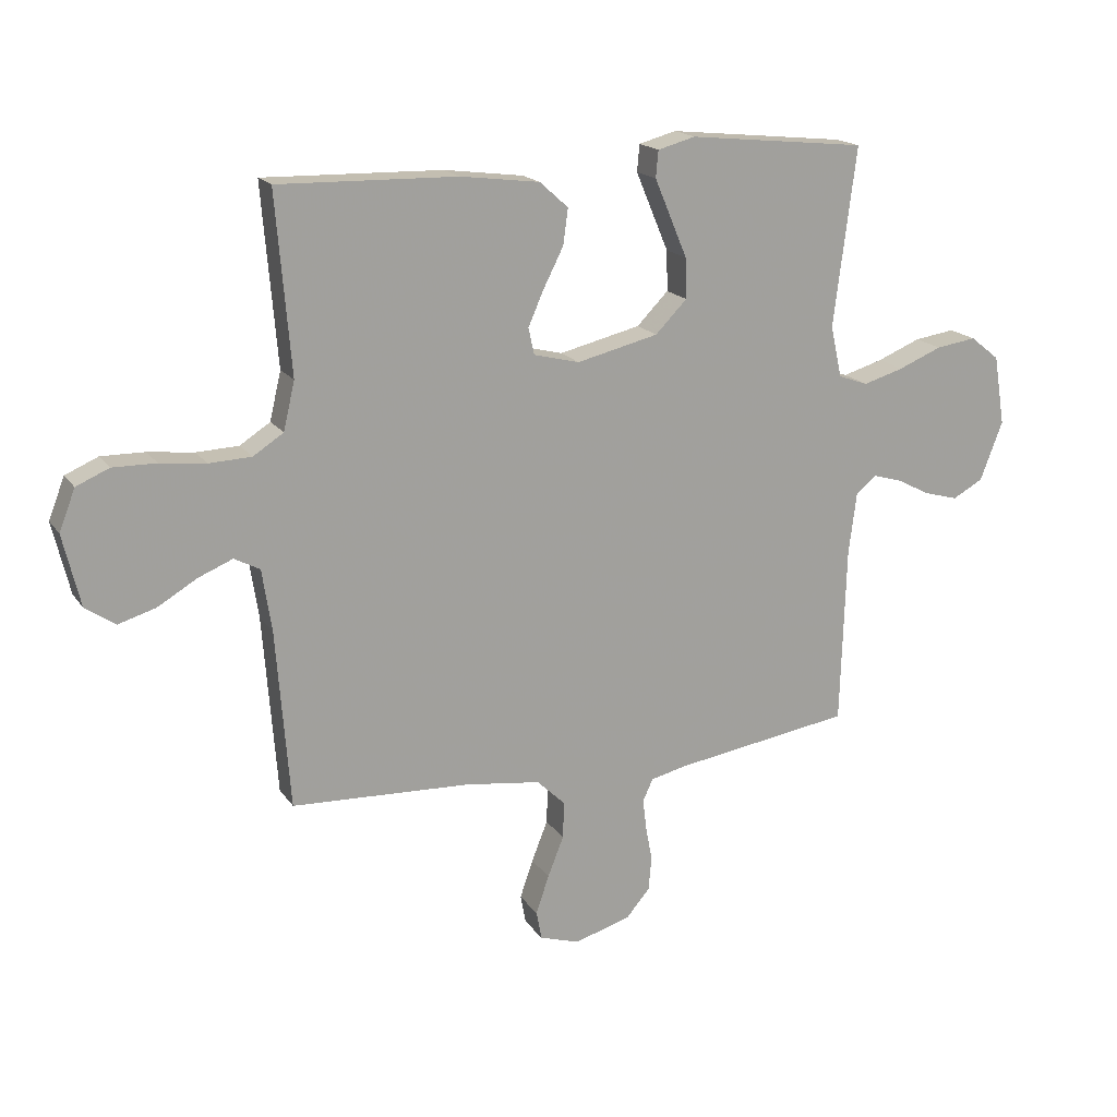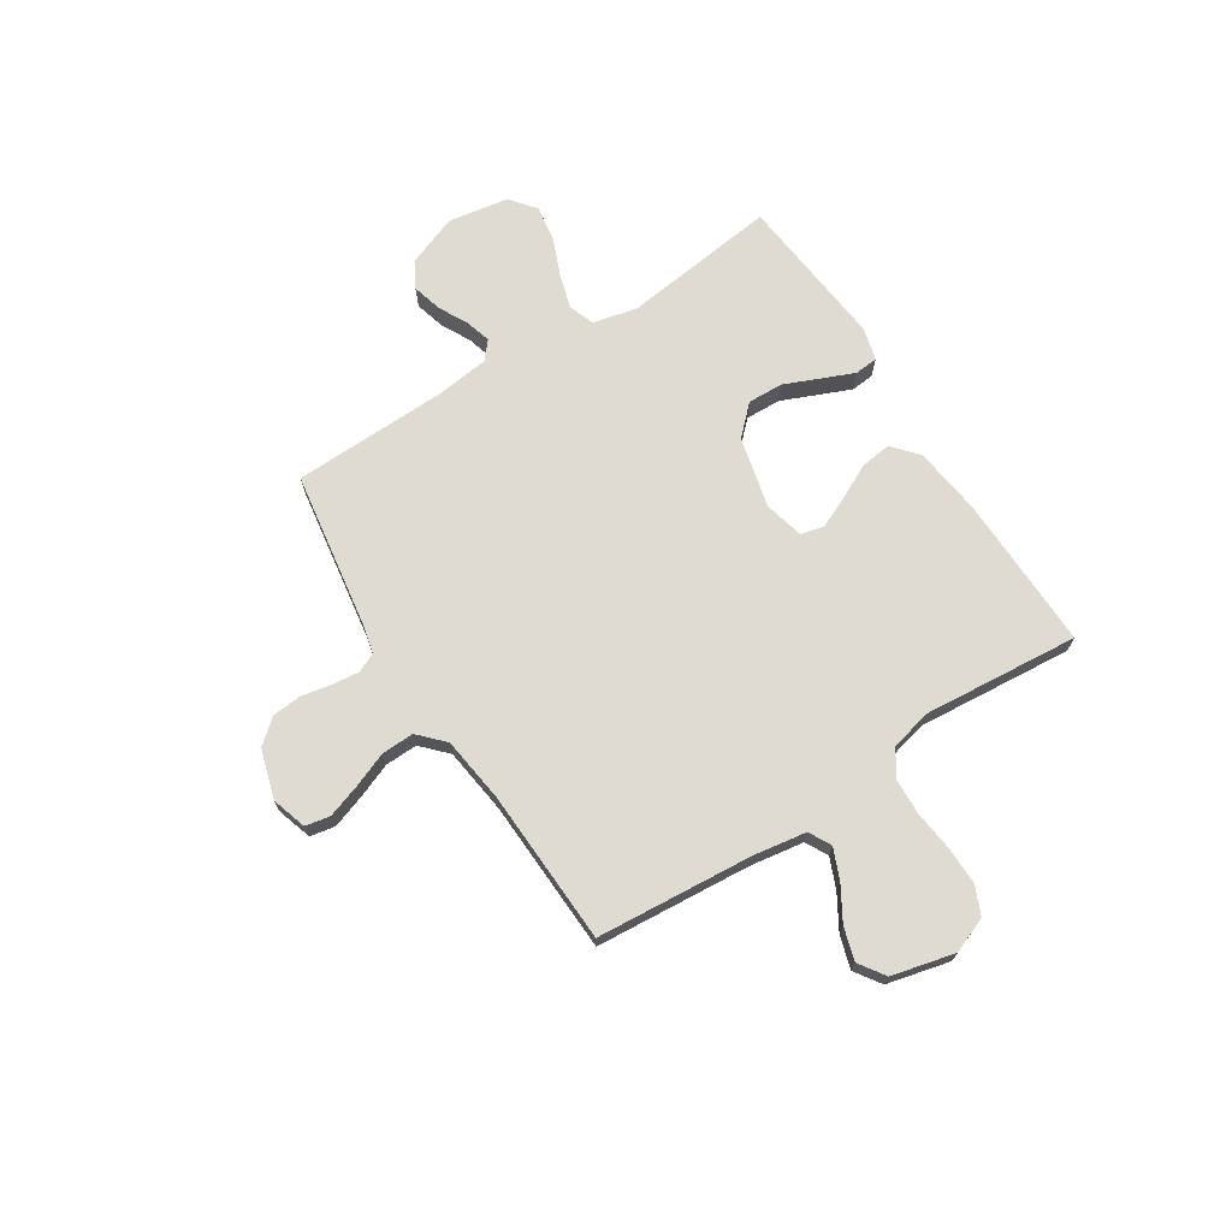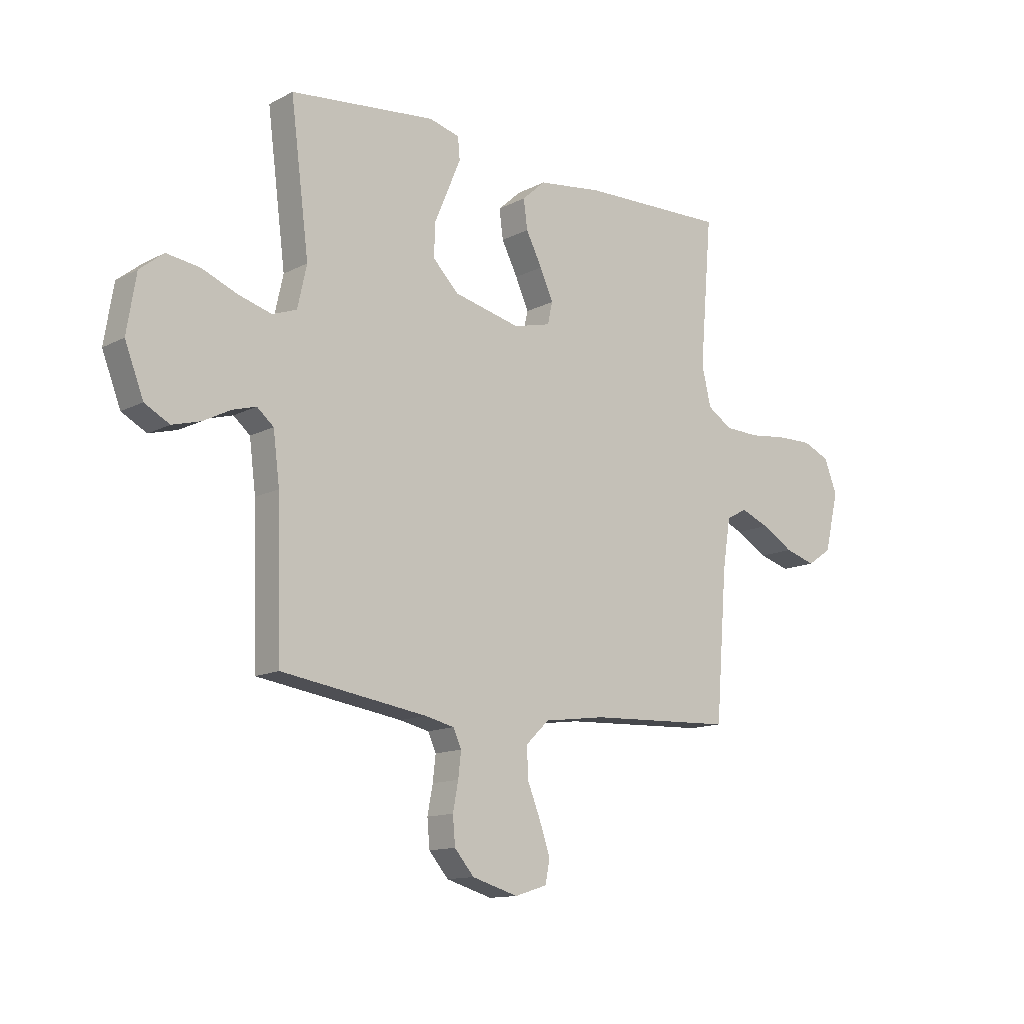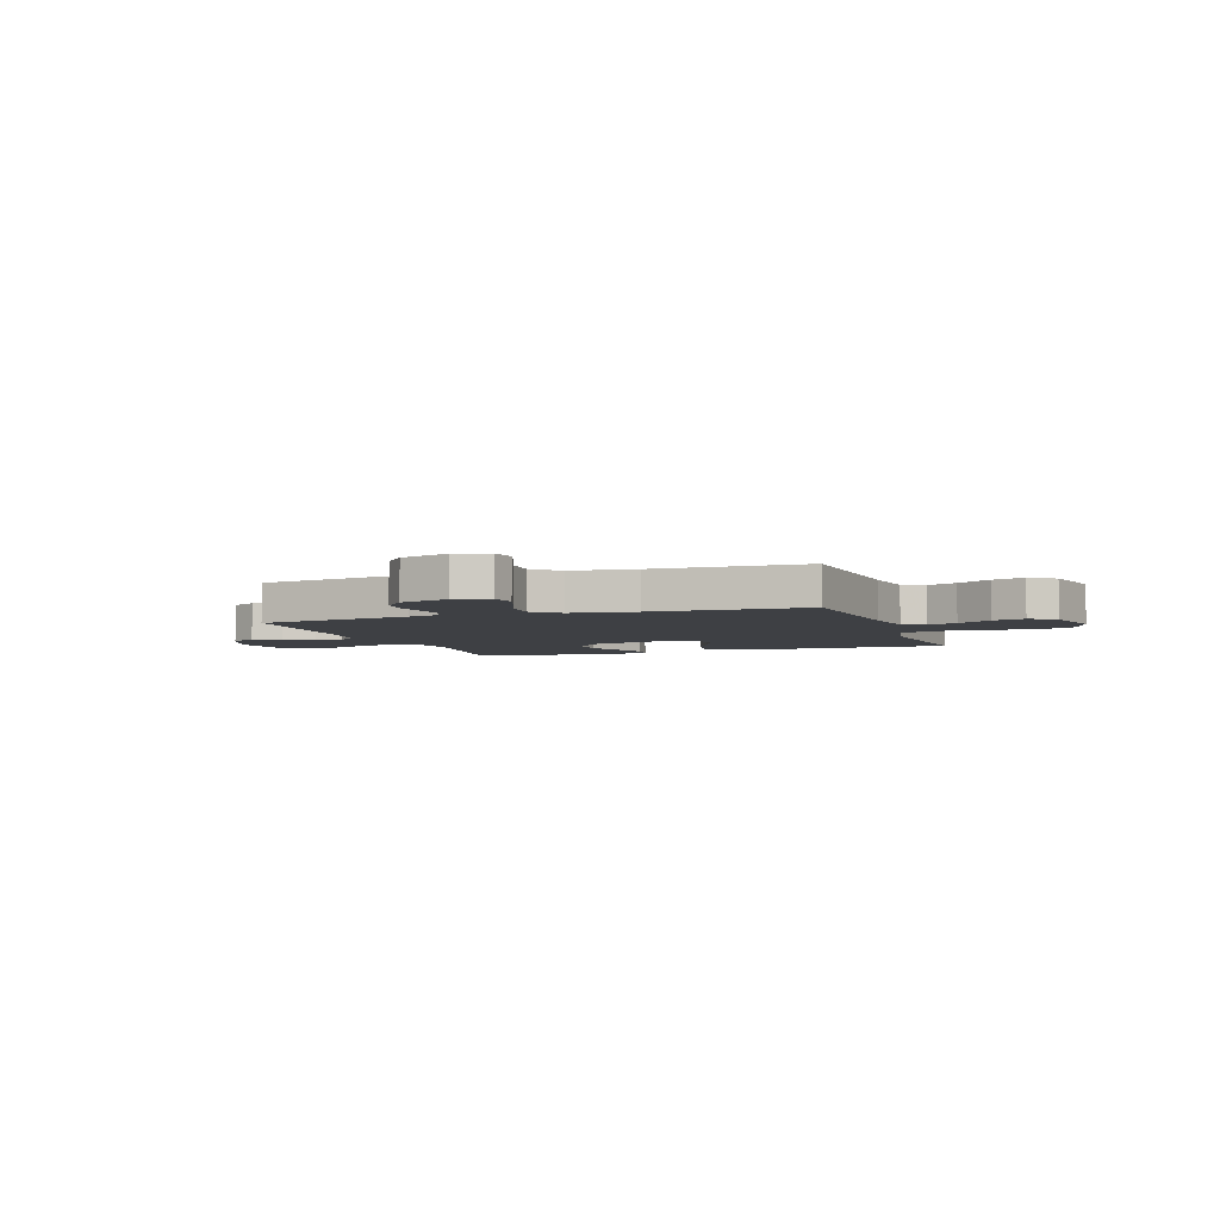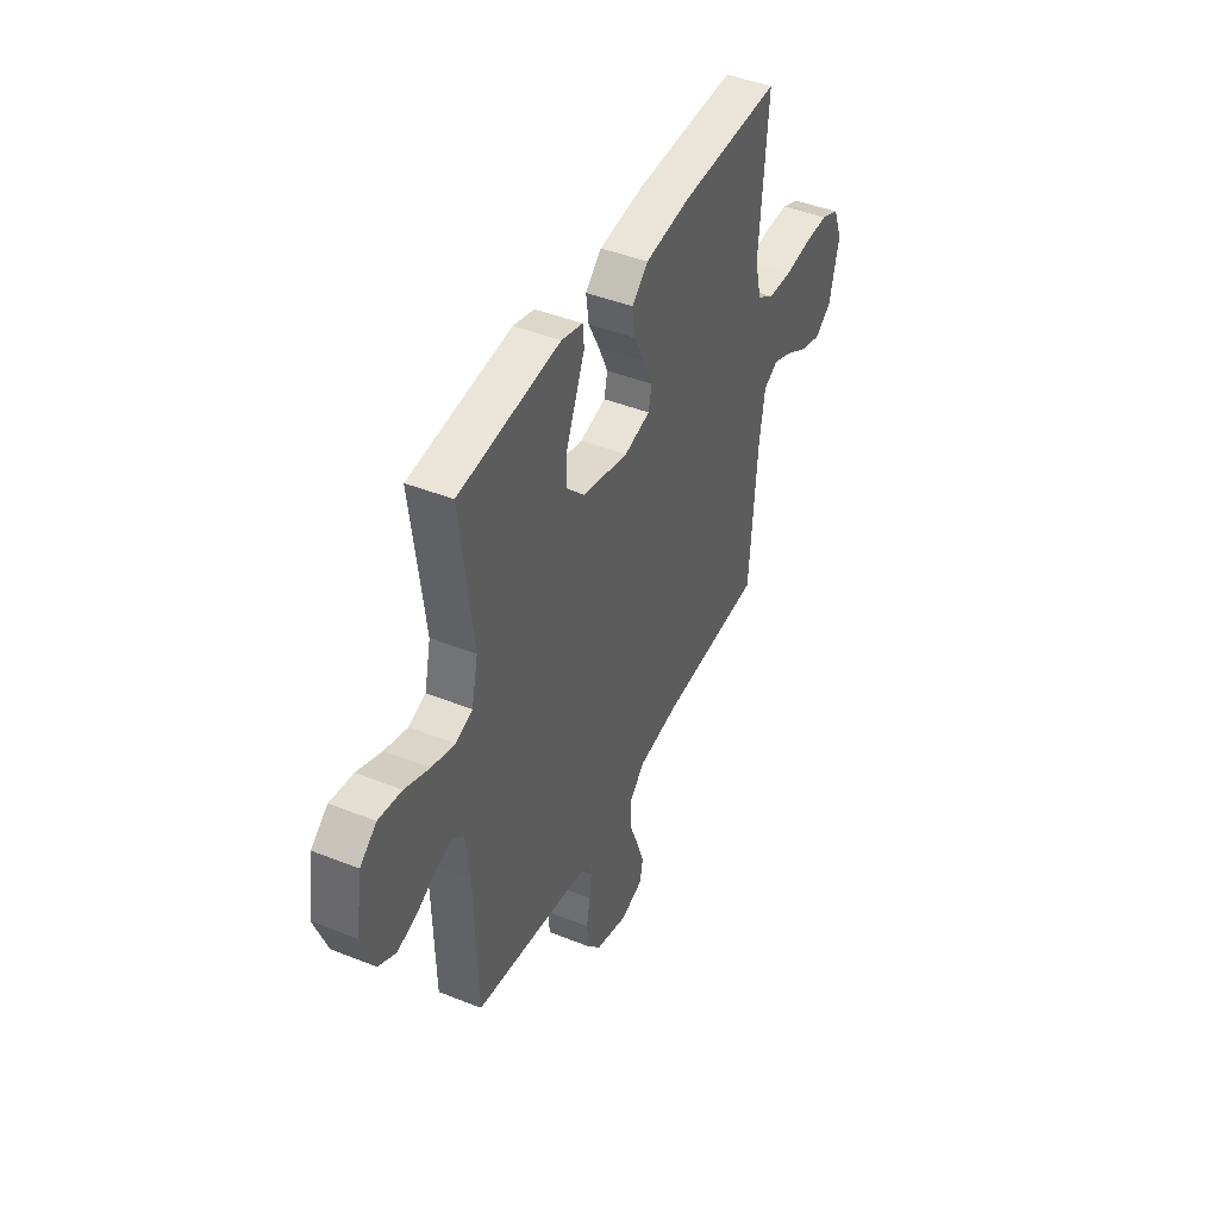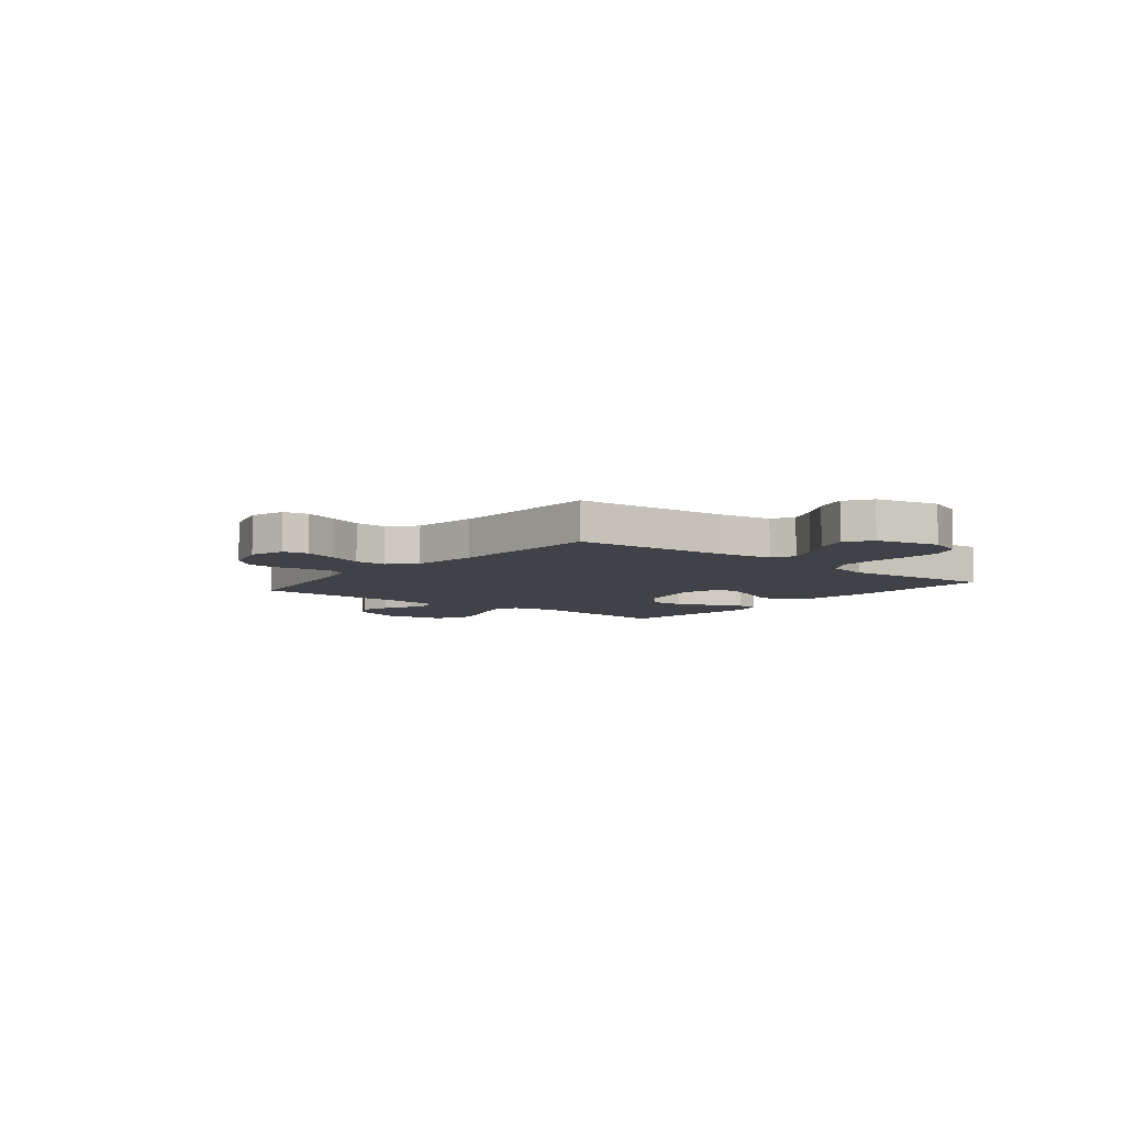
<metadata>
{"format":"obj","ext":"obj","renderer":"f3d","projection":"perspective","resolution":1024,"background":"white","views":[{"elev":17.6,"azim":-23.5,"up":"+Z"},{"elev":70.0,"azim":-122.5,"up":"+Y"},{"elev":-12.9,"azim":139.9,"up":"+Z"},{"elev":-4.6,"azim":-160.6,"up":"+Y"},{"elev":43.9,"azim":115.1,"up":"+Z"},{"elev":-6.8,"azim":-128.7,"up":"+Y"}]}
</metadata>
<code>
v -0.5 0.07 0.5
v -0.2 0.07 0.493
v -0.067 0.07 0.476
v -0.019 0.07 0.433
v -0.027 0.07 0.373
v -0.06 0.07 0.308
v -0.087 0.07 0.247
v -0.077 0.07 0.202
v 0 0.07 0.183
v 0.137 0.07 0.216
v 0.19 0.07 0.27
v 0.188 0.07 0.338
v 0.159 0.07 0.407
v 0.133 0.07 0.469
v 0.137 0.07 0.514
v 0.2 0.07 0.531
v 0.5 0.07 0.5
v 0.462 0.07 0.2
v 0.481 0.07 0.114
v 0.531 0.07 0.096
v 0.599 0.07 0.116
v 0.672 0.07 0.146
v 0.74 0.07 0.156
v 0.789 0.07 0.117
v 0.808 0.07 0
v 0.77 0.07 -0.099
v 0.719 0.07 -0.127
v 0.661 0.07 -0.111
v 0.605 0.07 -0.082
v 0.556 0.07 -0.068
v 0.522 0.07 -0.097
v 0.509 0.07 -0.2
v 0.5 0.07 -0.5
v 0.2 0.07 -0.546
v 0.14 0.07 -0.56
v 0.123 0.07 -0.597
v 0.129 0.07 -0.649
v 0.14 0.07 -0.707
v 0.135 0.07 -0.764
v 0.095 0.07 -0.811
v 0 0.07 -0.839
v -0.067 0.07 -0.818
v -0.076 0.07 -0.77
v -0.054 0.07 -0.706
v -0.027 0.07 -0.638
v -0.025 0.07 -0.576
v -0.073 0.07 -0.53
v -0.2 0.07 -0.513
v -0.5 0.07 -0.5
v -0.523 0.07 -0.2
v -0.539 0.07 -0.096
v -0.582 0.07 -0.073
v -0.64 0.07 -0.097
v -0.706 0.07 -0.136
v -0.769 0.07 -0.155
v -0.819 0.07 -0.121
v -0.848 0.07 0
v -0.821 0.07 0.069
v -0.766 0.07 0.093
v -0.693 0.07 0.092
v -0.616 0.07 0.083
v -0.545 0.07 0.086
v -0.494 0.07 0.119
v -0.475 0.07 0.2
v -0.5 0 0.5
v -0.2 0 0.493
v -0.067 0 0.476
v -0.019 0 0.433
v -0.027 0 0.373
v -0.06 0 0.308
v -0.087 0 0.247
v -0.077 0 0.202
v 0 0 0.183
v 0.137 0 0.216
v 0.19 0 0.27
v 0.188 0 0.338
v 0.159 0 0.407
v 0.133 0 0.469
v 0.137 0 0.514
v 0.2 0 0.531
v 0.5 0 0.5
v 0.462 0 0.2
v 0.481 0 0.114
v 0.531 0 0.096
v 0.599 0 0.116
v 0.672 0 0.146
v 0.74 0 0.156
v 0.789 0 0.117
v 0.808 0 0
v 0.77 0 -0.099
v 0.719 0 -0.127
v 0.661 0 -0.111
v 0.605 0 -0.082
v 0.556 0 -0.068
v 0.522 0 -0.097
v 0.509 0 -0.2
v 0.5 0 -0.5
v 0.2 0 -0.546
v 0.14 0 -0.56
v 0.123 0 -0.597
v 0.129 0 -0.649
v 0.14 0 -0.707
v 0.135 0 -0.764
v 0.095 0 -0.811
v 0 0 -0.839
v -0.067 0 -0.818
v -0.076 0 -0.77
v -0.054 0 -0.706
v -0.027 0 -0.638
v -0.025 0 -0.576
v -0.073 0 -0.53
v -0.2 0 -0.513
v -0.5 0 -0.5
v -0.523 0 -0.2
v -0.539 0 -0.096
v -0.582 0 -0.073
v -0.64 0 -0.097
v -0.706 0 -0.136
v -0.769 0 -0.155
v -0.819 0 -0.121
v -0.848 0 0
v -0.821 0 0.069
v -0.766 0 0.093
v -0.693 0 0.092
v -0.616 0 0.083
v -0.545 0 0.086
v -0.494 0 0.119
v -0.475 0 0.2
f 58 59 60 61
f 58 61 62
f 57 58 62
f 56 57 62
f 53 54 55 56
f 52 53 56 62
f 51 52 62 63
f 48 49 50
f 47 48 50 51
f 42 43 44 45
f 40 41 42 45
f 40 45 46
f 37 38 39 40
f 36 37 40 46
f 35 36 46 47
f 32 33 34
f 31 32 34 35
f 26 27 28 29
f 26 29 30
f 25 26 30
f 24 25 30
f 21 22 23 24
f 20 21 24 30
f 19 20 30 31
f 15 16 17 18
f 12 13 14 15
f 12 15 18 19
f 3 4 5 6
f 3 6 7
f 64 1 2 3
f 64 3 7
f 63 64 7 8
f 51 63 8 9
f 47 51 9 10
f 35 47 10 11
f 31 35 11
f 11 12 19 31
f 125 124 123 122
f 126 125 122
f 126 122 121
f 126 121 120
f 120 119 118 117
f 126 120 117 116
f 127 126 116 115
f 114 113 112
f 115 114 112 111
f 109 108 107 106
f 109 106 105 104
f 110 109 104
f 104 103 102 101
f 110 104 101 100
f 111 110 100 99
f 98 97 96
f 99 98 96 95
f 93 92 91 90
f 94 93 90
f 94 90 89
f 94 89 88
f 88 87 86 85
f 94 88 85 84
f 95 94 84 83
f 82 81 80 79
f 79 78 77 76
f 83 82 79 76
f 70 69 68 67
f 71 70 67
f 67 66 65 128
f 71 67 128
f 72 71 128 127
f 73 72 127 115
f 74 73 115 111
f 75 74 111 99
f 75 99 95
f 95 83 76 75
f 1 65 66 2
f 2 66 67 3
f 3 67 68 4
f 4 68 69 5
f 5 69 70 6
f 6 70 71 7
f 7 71 72 8
f 8 72 73 9
f 9 73 74 10
f 10 74 75 11
f 11 75 76 12
f 12 76 77 13
f 13 77 78 14
f 14 78 79 15
f 15 79 80 16
f 16 80 81 17
f 17 81 82 18
f 18 82 83 19
f 19 83 84 20
f 20 84 85 21
f 21 85 86 22
f 22 86 87 23
f 23 87 88 24
f 24 88 89 25
f 25 89 90 26
f 26 90 91 27
f 27 91 92 28
f 28 92 93 29
f 29 93 94 30
f 30 94 95 31
f 31 95 96 32
f 32 96 97 33
f 33 97 98 34
f 34 98 99 35
f 35 99 100 36
f 36 100 101 37
f 37 101 102 38
f 38 102 103 39
f 39 103 104 40
f 40 104 105 41
f 41 105 106 42
f 42 106 107 43
f 43 107 108 44
f 44 108 109 45
f 45 109 110 46
f 46 110 111 47
f 47 111 112 48
f 48 112 113 49
f 49 113 114 50
f 50 114 115 51
f 51 115 116 52
f 52 116 117 53
f 53 117 118 54
f 54 118 119 55
f 55 119 120 56
f 56 120 121 57
f 57 121 122 58
f 58 122 123 59
f 59 123 124 60
f 60 124 125 61
f 61 125 126 62
f 62 126 127 63
f 63 127 128 64
f 64 128 65 1

</code>
